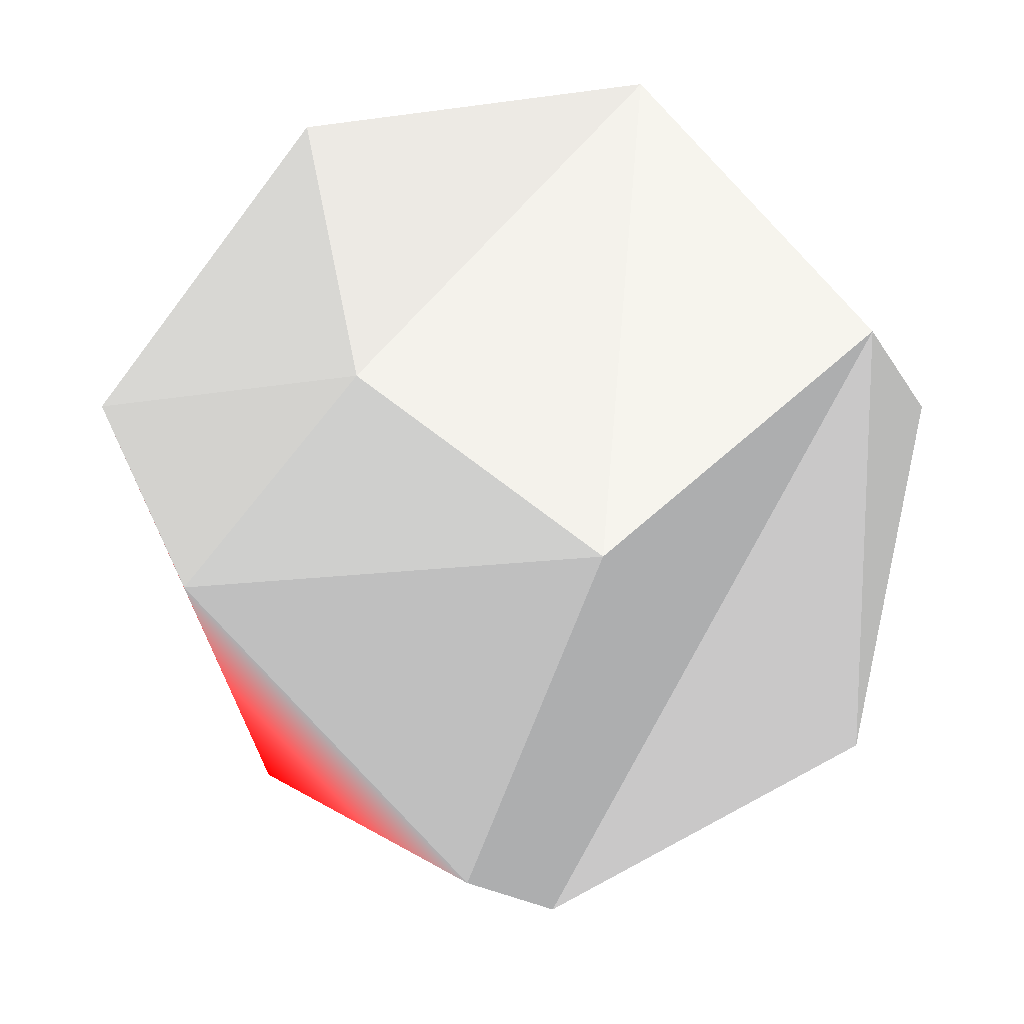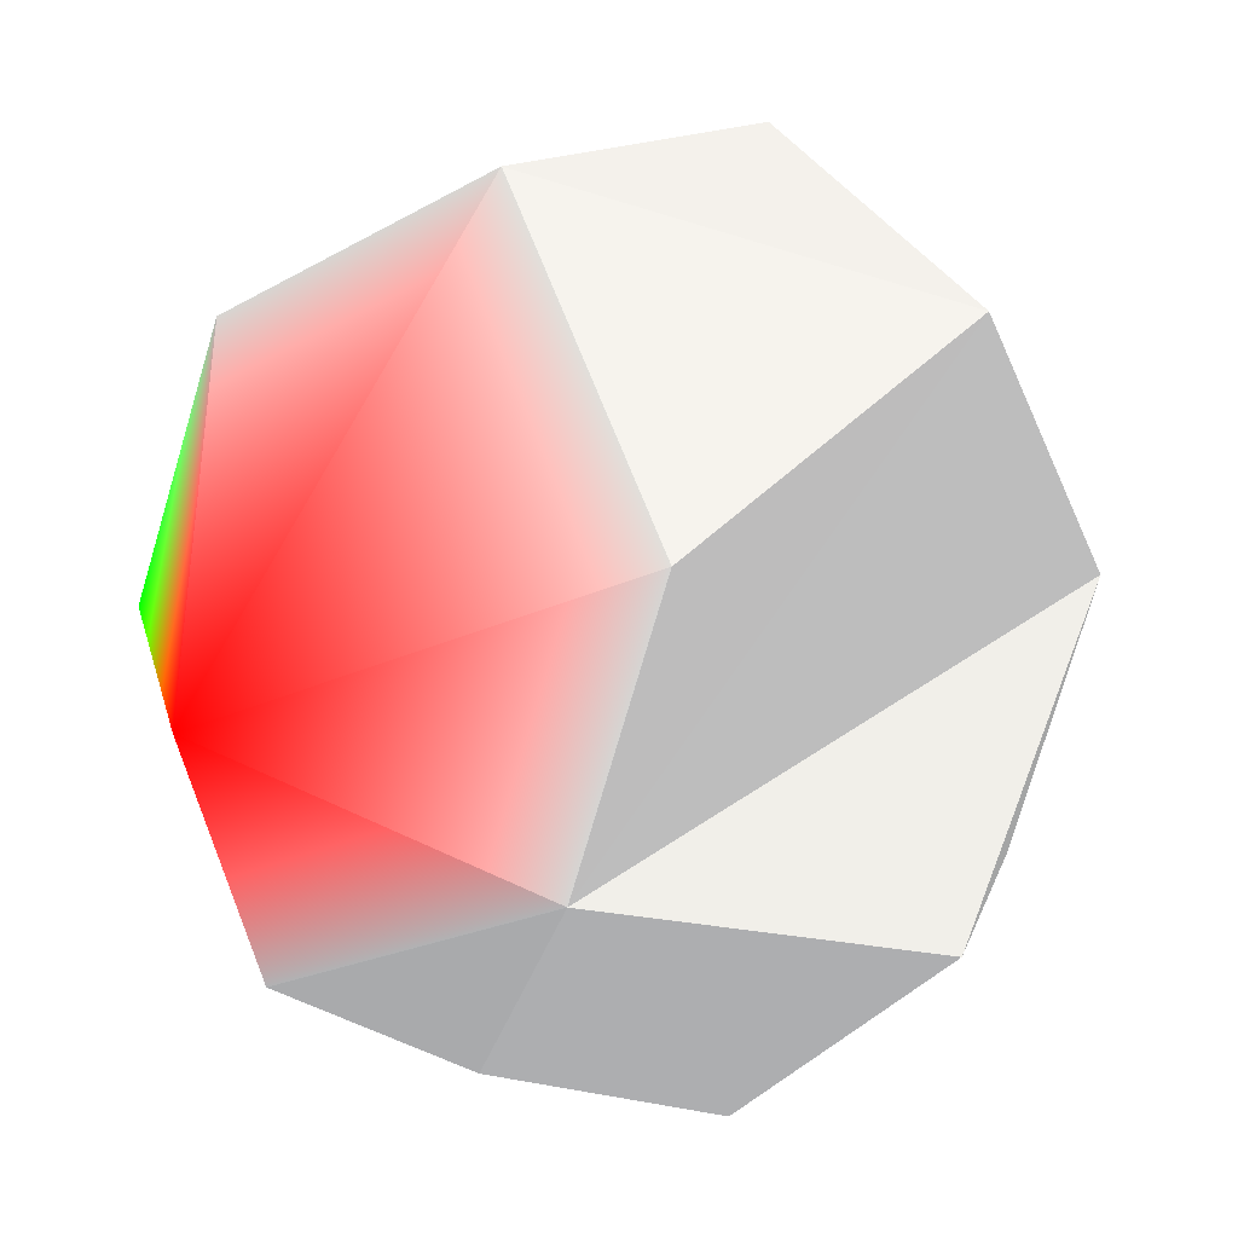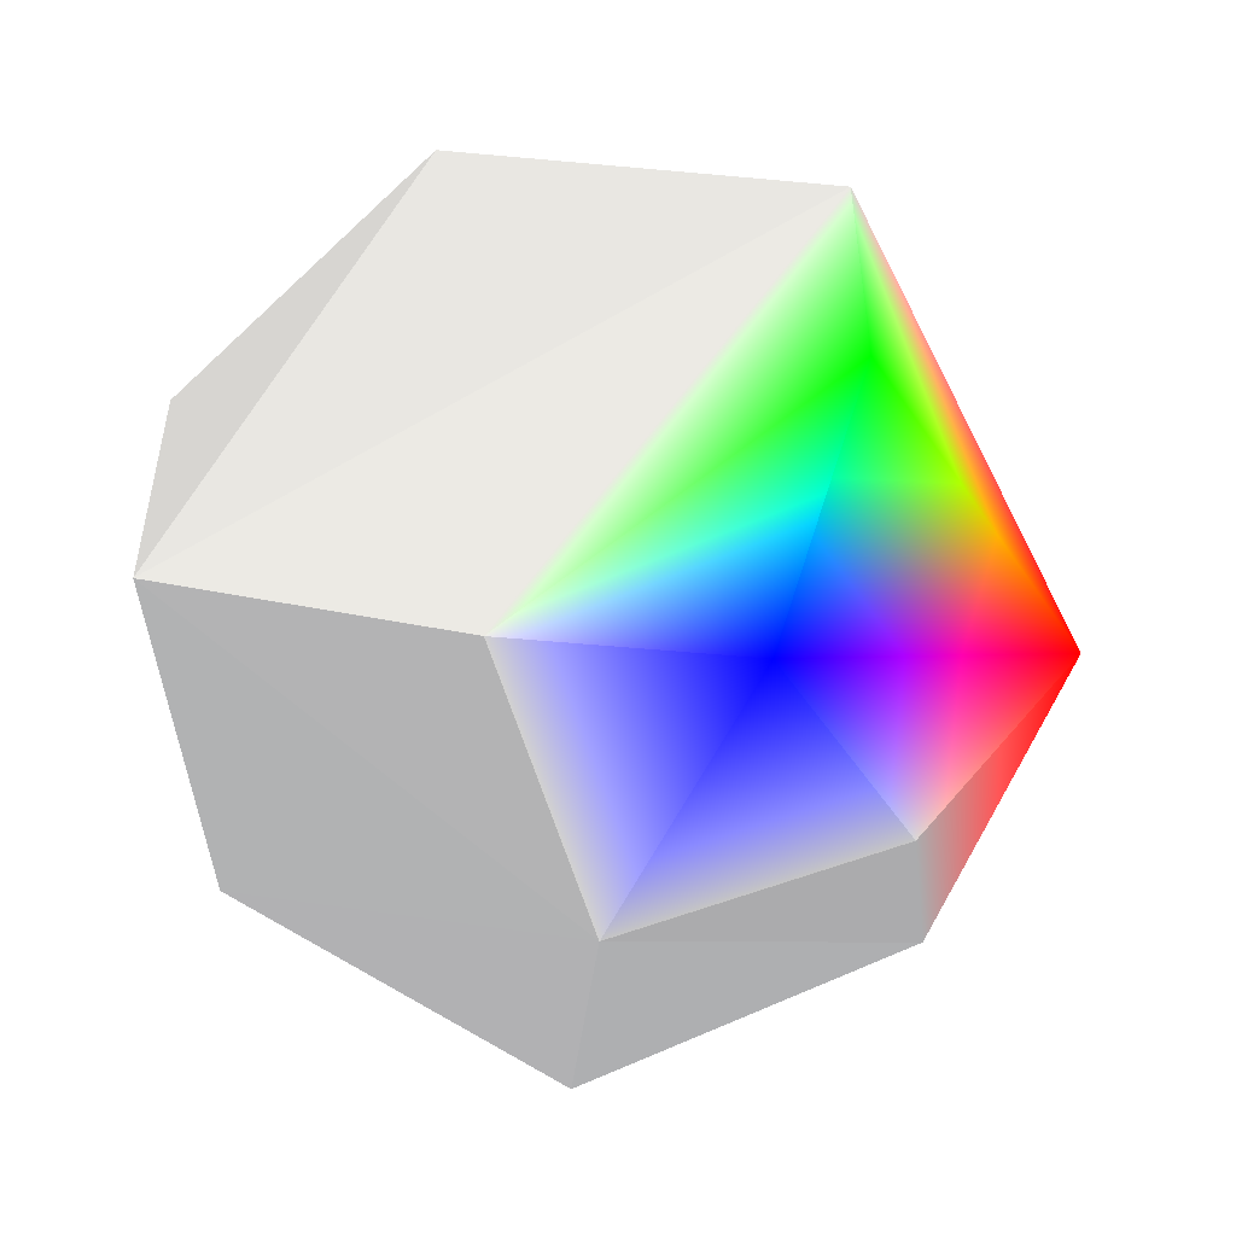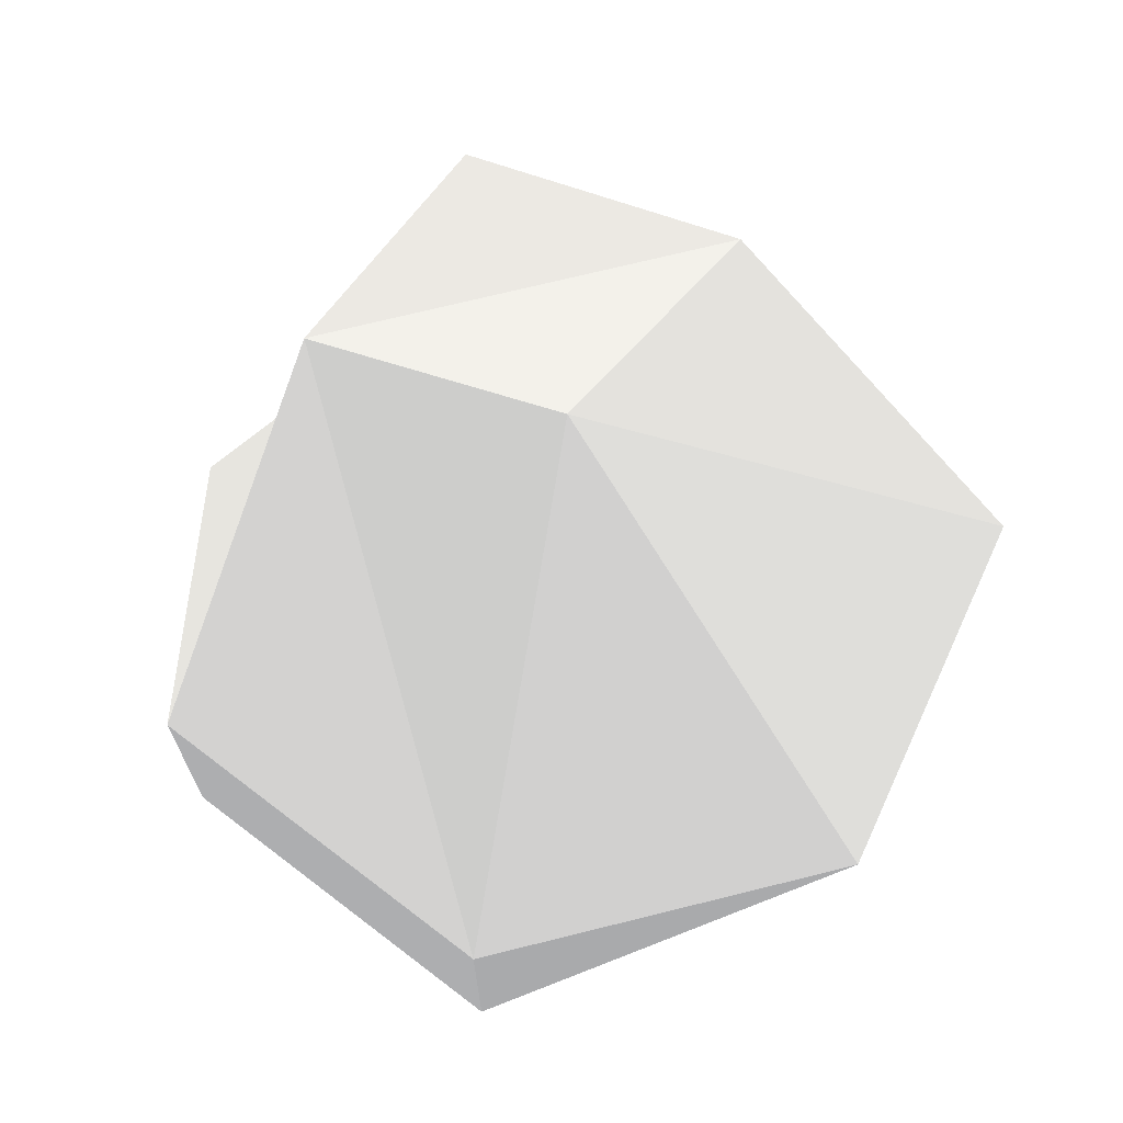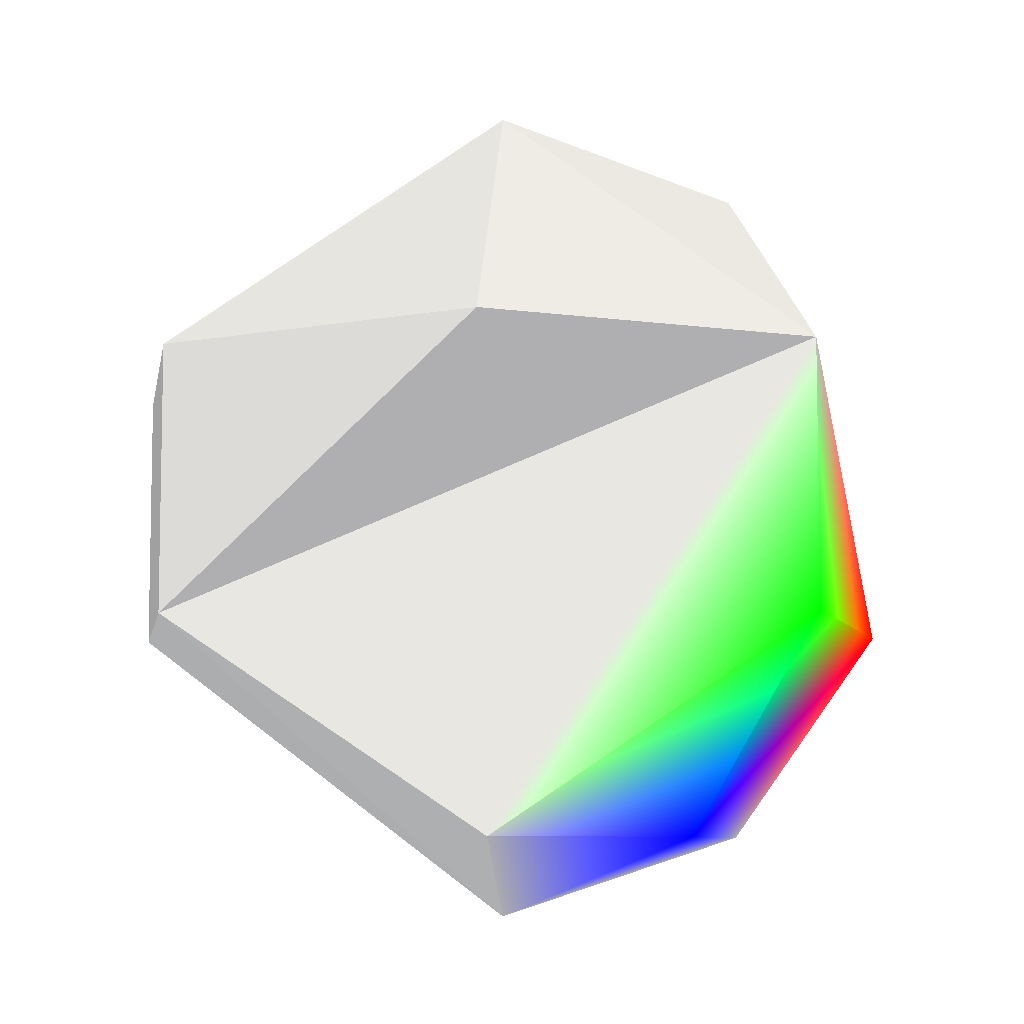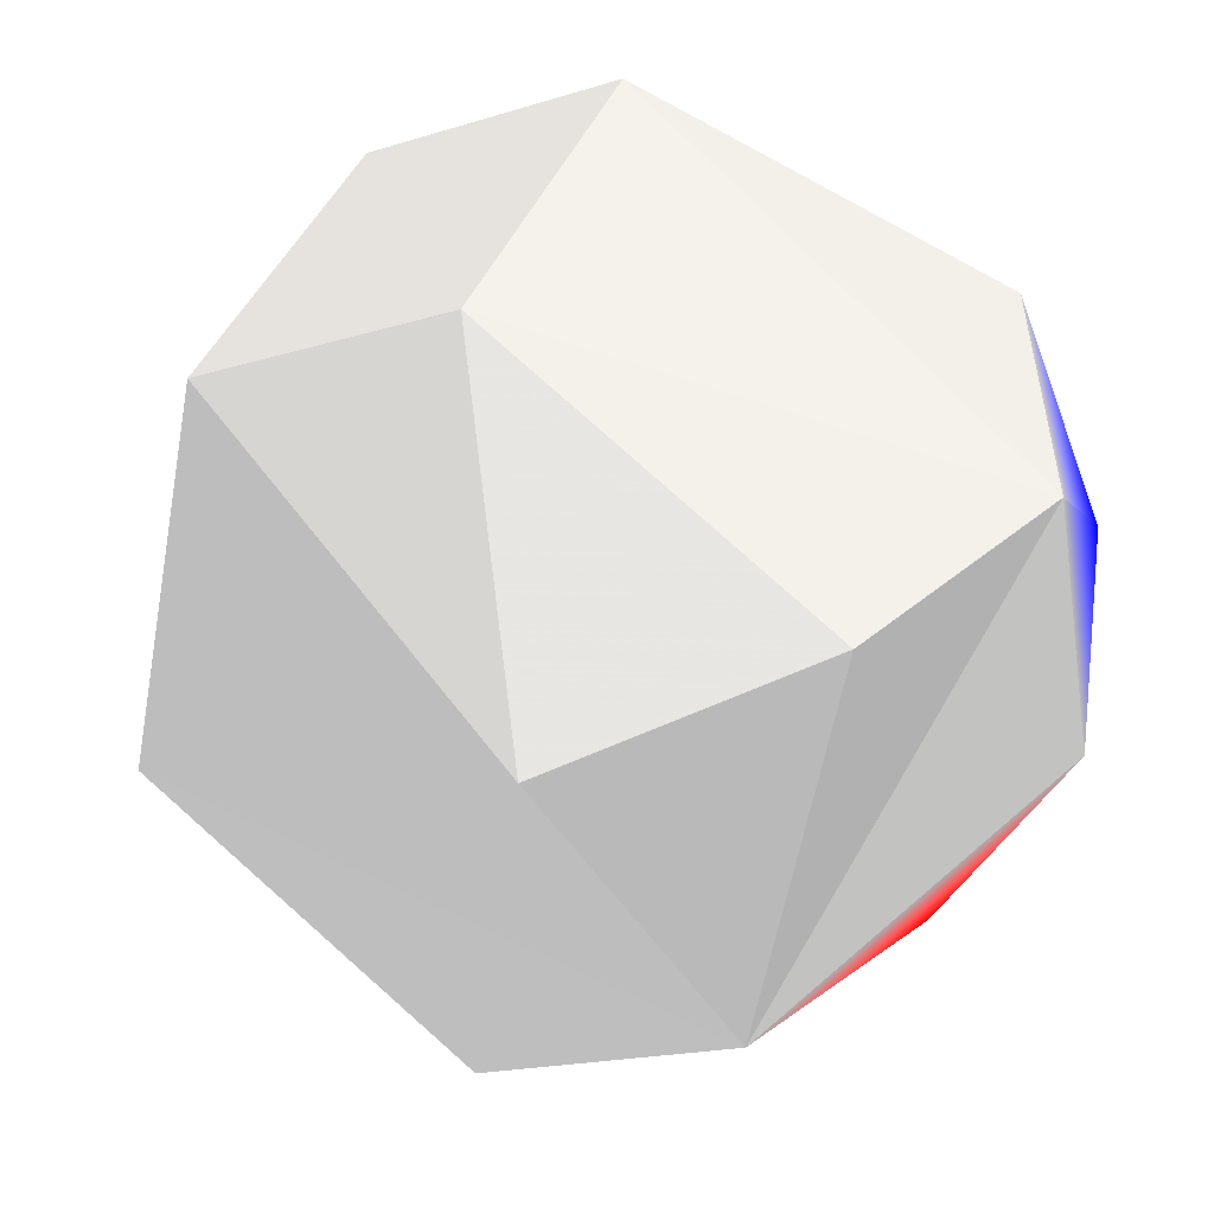
<metadata>
{"format":"obj","ext":"obj","renderer":"f3d","projection":"perspective","resolution":1024,"background":"white","views":[{"elev":-14.0,"azim":-161.7,"up":"+Z"},{"elev":-77.1,"azim":163.5,"up":"+Z"},{"elev":-52.3,"azim":45.7,"up":"+Y"},{"elev":70.8,"azim":-14.0,"up":"+Y"},{"elev":-7.6,"azim":28.9,"up":"+Y"},{"elev":-16.4,"azim":-56.6,"up":"+Z"}]}
</metadata>
<code>
v 0 0.309 -0.9511 0.5 0.5 0.5
v 0.7436 -0.309 -0.593 1 0 0
v 0 -0.309 -0.9511 0.5 0.5 0.5
f 1 2 3
v 0.573 -0.809 0.1308 0 0 1
v 0.4595 -0.809 -0.3665 0.5 0.5 0.5
f 2 4 5
v 0 -1 0 0.5 0.5 0.5
f 6 5 4
v 0.9272 -0.309 0.2116 0 1 0
v 0.255 -0.809 0.5296 0.5 0.5 0.5
f 7 8 4
f 6 4 8
v -0.4126 0.309 0.8569 0.5 0.5 0.5
v -0.9272 -0.309 0.2116 0.5 0.5 0.5
v -0.4126 -0.309 0.8569 0.5 0.5 0.5
f 9 10 11
v -0.9272 0.309 0.2116 0.5 0.5 0.5
v -0.7436 -0.309 -0.593 0.5 0.5 0.5
f 12 13 10
f 3 2 5
f 2 7 4
v 0.4126 0.309 0.8569 0.5 0.5 0.5
f 14 9 11
f 9 12 10
v -0.4595 -0.809 -0.3665 0.5 0.5 0.5
f 10 13 15
f 15 13 3
v 0.9272 0.309 0.2116 0.5 0.5 0.5
f 7 2 16
v 0.4595 0.809 -0.3665 0.5 0.5 0.5
f 2 1 17
f 2 17 16
v -0.4595 0.809 -0.3665 0.5 0.5 0.5
f 17 1 18
v 0 1 0 0.5 0.5 0.5
f 17 18 19
f 16 19 14
f 7 16 8
f 16 14 11
f 16 11 8
f 18 1 3
f 18 3 12
f 3 13 12
f 19 18 9
f 18 12 9
f 11 10 6
f 10 15 6
f 6 15 3
f 6 3 5
f 11 6 8
f 19 16 17
f 14 19 9

</code>
